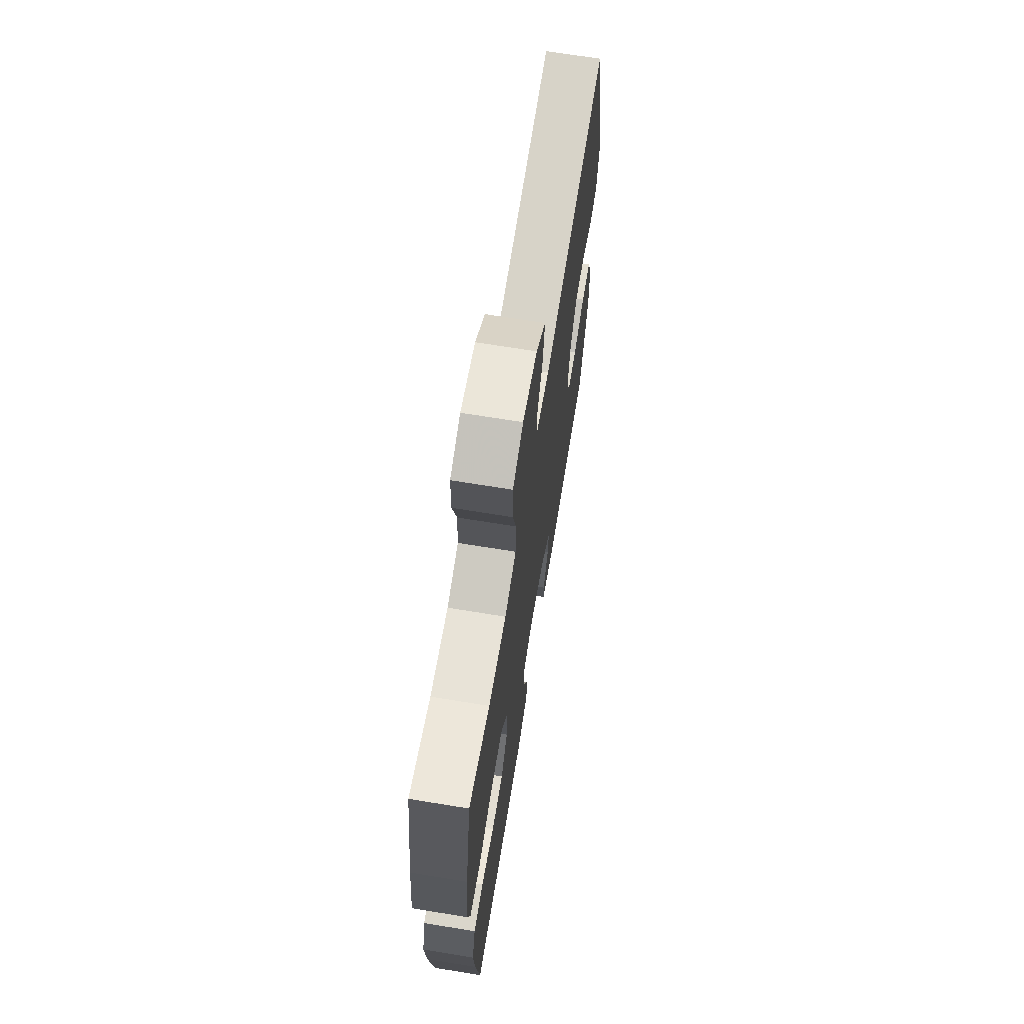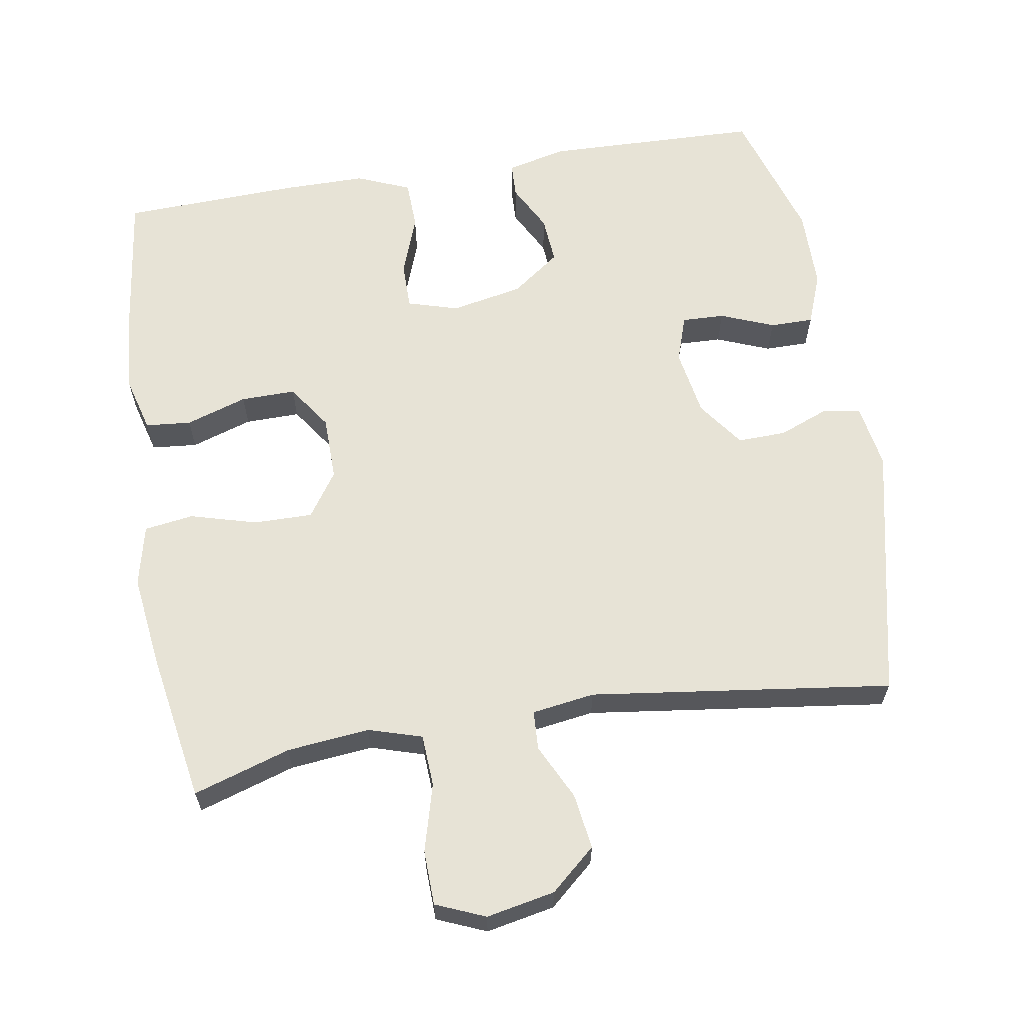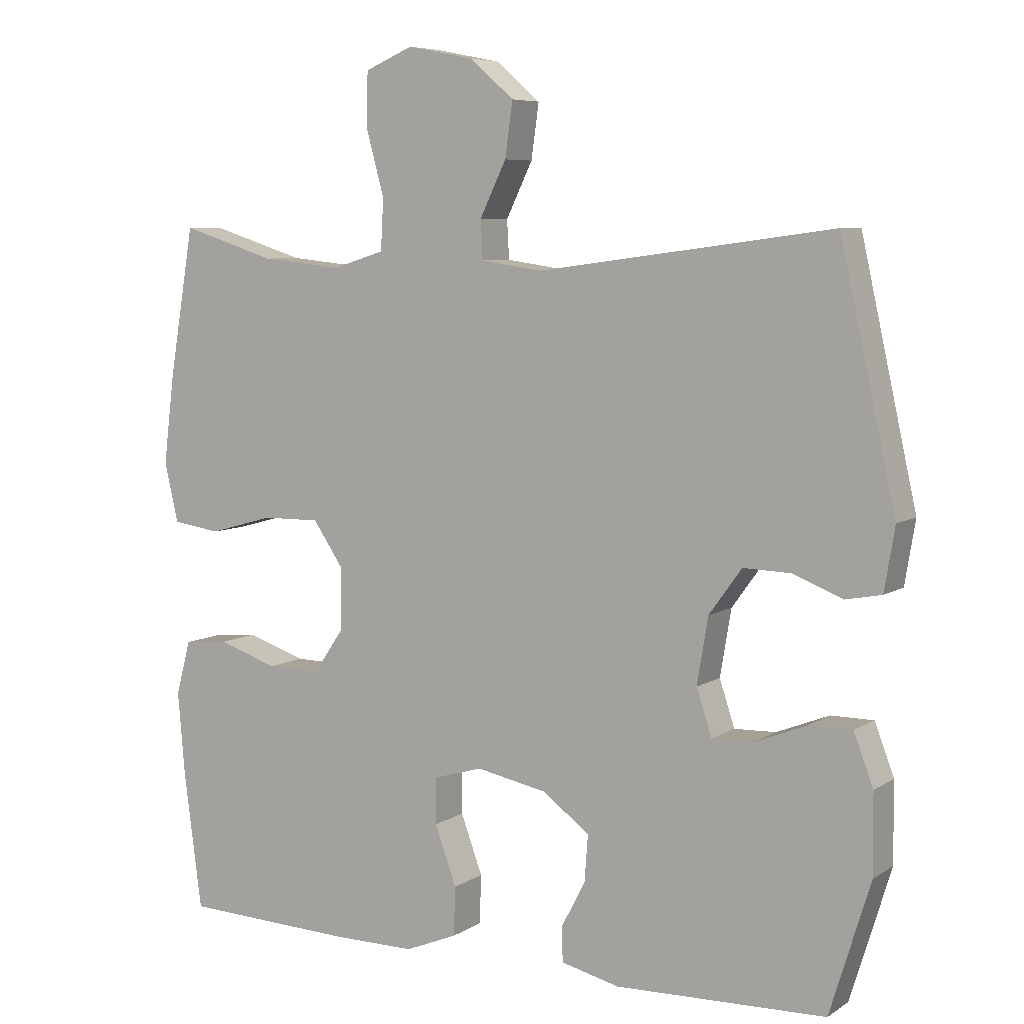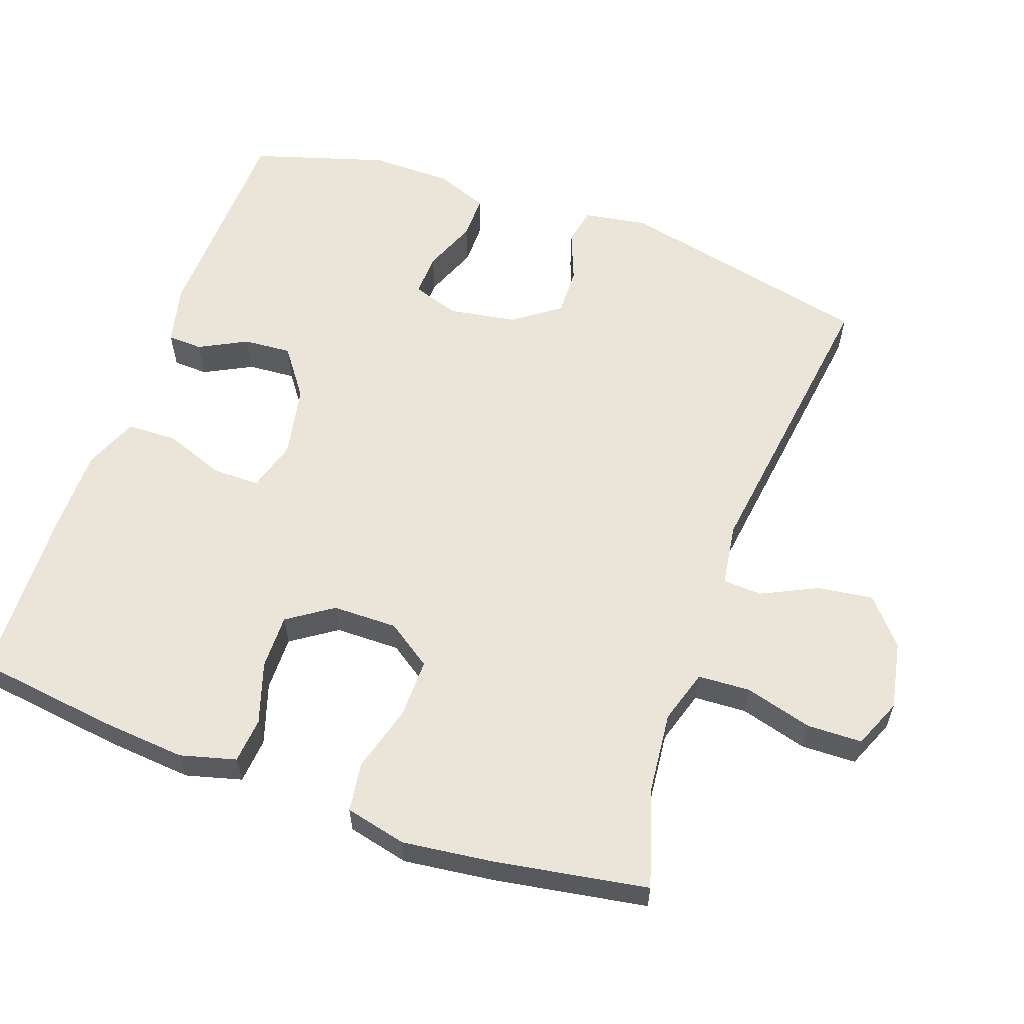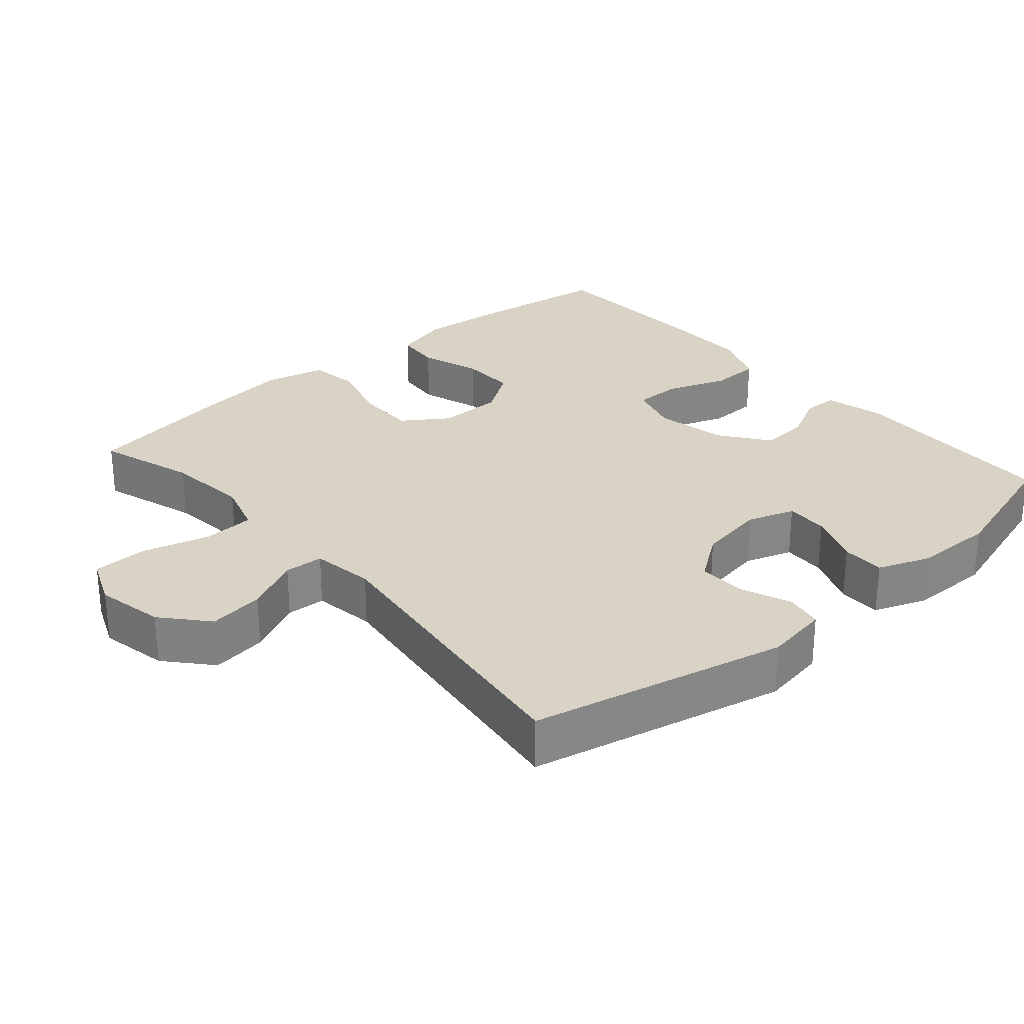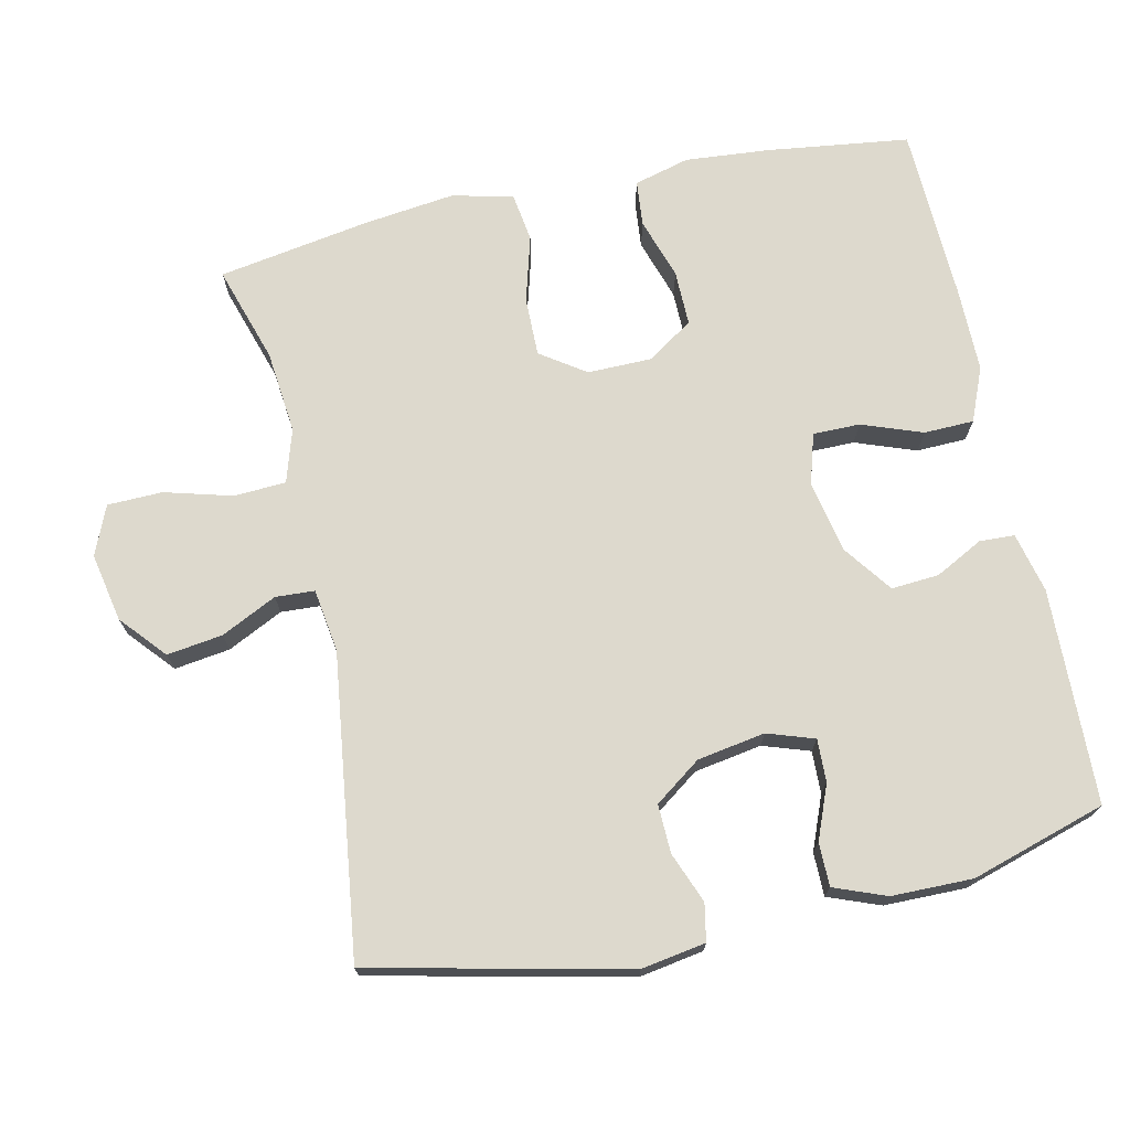
<metadata>
{"format":"obj","ext":"obj","renderer":"f3d","projection":"perspective","resolution":1024,"background":"white","views":[{"elev":68.4,"azim":-80.7,"up":"+Z"},{"elev":62.7,"azim":-9.4,"up":"+Y"},{"elev":6.8,"azim":30.2,"up":"+Z"},{"elev":59.4,"azim":-70.3,"up":"+Y"},{"elev":28.3,"azim":49.0,"up":"+Y"},{"elev":72.0,"azim":77.7,"up":"+Y"}]}
</metadata>
<code>
v -0.5 0.07 -0.5
v -0.526 0.07 -0.301
v -0.536 0.07 -0.182
v -0.515 0.07 -0.104
v -0.451 0.07 -0.098
v -0.365 0.07 -0.126
v -0.288 0.07 -0.127
v -0.245 0.07 -0.064
v -0.244 0.07 0.027
v -0.287 0.07 0.09
v -0.37 0.07 0.089
v -0.463 0.07 0.063
v -0.532 0.07 0.073
v -0.552 0.07 0.159
v -0.536 0.07 0.287
v -0.5 0.07 0.5
v -0.364 0.07 0.457
v -0.248 0.07 0.445
v -0.173 0.07 0.468
v -0.169 0.07 0.541
v -0.195 0.07 0.636
v -0.193 0.07 0.713
v -0.124 0.07 0.742
v -0.028 0.07 0.723
v 0.035 0.07 0.668
v 0.024 0.07 0.59
v -0.014 0.07 0.512
v -0.011 0.07 0.457
v 0.077 0.07 0.444
v 0.5 0.07 0.5
v 0.58 0.07 0.14
v 0.565 0.07 0.05
v 0.513 0.07 0.04
v 0.442 0.07 0.068
v 0.374 0.07 0.07
v 0.327 0.07 0.005
v 0.311 0.07 -0.09
v 0.333 0.07 -0.156
v 0.393 0.07 -0.154
v 0.468 0.07 -0.124
v 0.529 0.07 -0.124
v 0.557 0.07 -0.197
v 0.558 0.07 -0.311
v 0.5 0.07 -0.5
v 0.198 0.07 -0.509
v 0.114 0.07 -0.489
v 0.112 0.07 -0.44
v 0.147 0.07 -0.373
v 0.152 0.07 -0.306
v 0.084 0.07 -0.256
v -0.017 0.07 -0.236
v -0.088 0.07 -0.257
v -0.088 0.07 -0.323
v -0.057 0.07 -0.408
v -0.059 0.07 -0.478
v -0.134 0.07 -0.509
v -0.253 0.07 -0.509
v -0.5 0 -0.5
v -0.526 0 -0.301
v -0.536 0 -0.182
v -0.515 0 -0.104
v -0.451 0 -0.098
v -0.365 0 -0.126
v -0.288 0 -0.127
v -0.245 0 -0.064
v -0.244 0 0.027
v -0.287 0 0.09
v -0.37 0 0.089
v -0.463 0 0.063
v -0.532 0 0.073
v -0.552 0 0.159
v -0.536 0 0.287
v -0.5 0 0.5
v -0.364 0 0.457
v -0.248 0 0.445
v -0.173 0 0.468
v -0.169 0 0.541
v -0.195 0 0.636
v -0.193 0 0.713
v -0.124 0 0.742
v -0.028 0 0.723
v 0.035 0 0.668
v 0.024 0 0.59
v -0.014 0 0.512
v -0.011 0 0.457
v 0.077 0 0.444
v 0.5 0 0.5
v 0.58 0 0.14
v 0.565 0 0.05
v 0.513 0 0.04
v 0.442 0 0.068
v 0.374 0 0.07
v 0.327 0 0.005
v 0.311 0 -0.09
v 0.333 0 -0.156
v 0.393 0 -0.154
v 0.468 0 -0.124
v 0.529 0 -0.124
v 0.557 0 -0.197
v 0.558 0 -0.311
v 0.5 0 -0.5
v 0.198 0 -0.509
v 0.114 0 -0.489
v 0.112 0 -0.44
v 0.147 0 -0.373
v 0.152 0 -0.306
v 0.084 0 -0.256
v -0.017 0 -0.236
v -0.088 0 -0.257
v -0.088 0 -0.323
v -0.057 0 -0.408
v -0.059 0 -0.478
v -0.134 0 -0.509
v -0.253 0 -0.509
f 4 5 6
f 3 4 6
f 2 3 6
f 1 2 6
f 57 1 6
f 56 57 6
f 55 56 6
f 54 55 6
f 53 54 6
f 52 53 6 7
f 51 52 7 8
f 50 51 8 9
f 49 50 9 10
f 46 47 48
f 45 46 48
f 44 45 48
f 43 44 48
f 42 43 48
f 41 42 48
f 40 41 48
f 39 40 48
f 38 39 48 49
f 37 38 49 10
f 32 33 34
f 31 32 34
f 30 31 34
f 29 30 34
f 28 29 34 35
f 25 26 27
f 24 25 27
f 23 24 27
f 22 23 27
f 21 22 27
f 20 21 27
f 19 20 27 28
f 28 35 36
f 19 28 36
f 18 19 36
f 15 16 17
f 14 15 17
f 13 14 17
f 12 13 17
f 11 12 17
f 10 11 17 18
f 10 18 36 37
f 63 62 61
f 63 61 60
f 63 60 59
f 63 59 58
f 63 58 114
f 63 114 113
f 63 113 112
f 63 112 111
f 63 111 110
f 64 63 110 109
f 65 64 109 108
f 66 65 108 107
f 67 66 107 106
f 105 104 103
f 105 103 102
f 105 102 101
f 105 101 100
f 105 100 99
f 105 99 98
f 105 98 97
f 105 97 96
f 106 105 96 95
f 67 106 95 94
f 91 90 89
f 91 89 88
f 91 88 87
f 91 87 86
f 92 91 86 85
f 84 83 82
f 84 82 81
f 84 81 80
f 84 80 79
f 84 79 78
f 84 78 77
f 85 84 77 76
f 93 92 85
f 93 85 76
f 93 76 75
f 74 73 72
f 74 72 71
f 74 71 70
f 74 70 69
f 74 69 68
f 75 74 68 67
f 94 93 75 67
f 1 58 59 2
f 2 59 60 3
f 3 60 61 4
f 4 61 62 5
f 5 62 63 6
f 6 63 64 7
f 7 64 65 8
f 8 65 66 9
f 9 66 67 10
f 10 67 68 11
f 11 68 69 12
f 12 69 70 13
f 13 70 71 14
f 14 71 72 15
f 15 72 73 16
f 16 73 74 17
f 17 74 75 18
f 18 75 76 19
f 19 76 77 20
f 20 77 78 21
f 21 78 79 22
f 22 79 80 23
f 23 80 81 24
f 24 81 82 25
f 25 82 83 26
f 26 83 84 27
f 27 84 85 28
f 28 85 86 29
f 29 86 87 30
f 30 87 88 31
f 31 88 89 32
f 32 89 90 33
f 33 90 91 34
f 34 91 92 35
f 35 92 93 36
f 36 93 94 37
f 37 94 95 38
f 38 95 96 39
f 39 96 97 40
f 40 97 98 41
f 41 98 99 42
f 42 99 100 43
f 43 100 101 44
f 44 101 102 45
f 45 102 103 46
f 46 103 104 47
f 47 104 105 48
f 48 105 106 49
f 49 106 107 50
f 50 107 108 51
f 51 108 109 52
f 52 109 110 53
f 53 110 111 54
f 54 111 112 55
f 55 112 113 56
f 56 113 114 57
f 57 114 58 1

</code>
